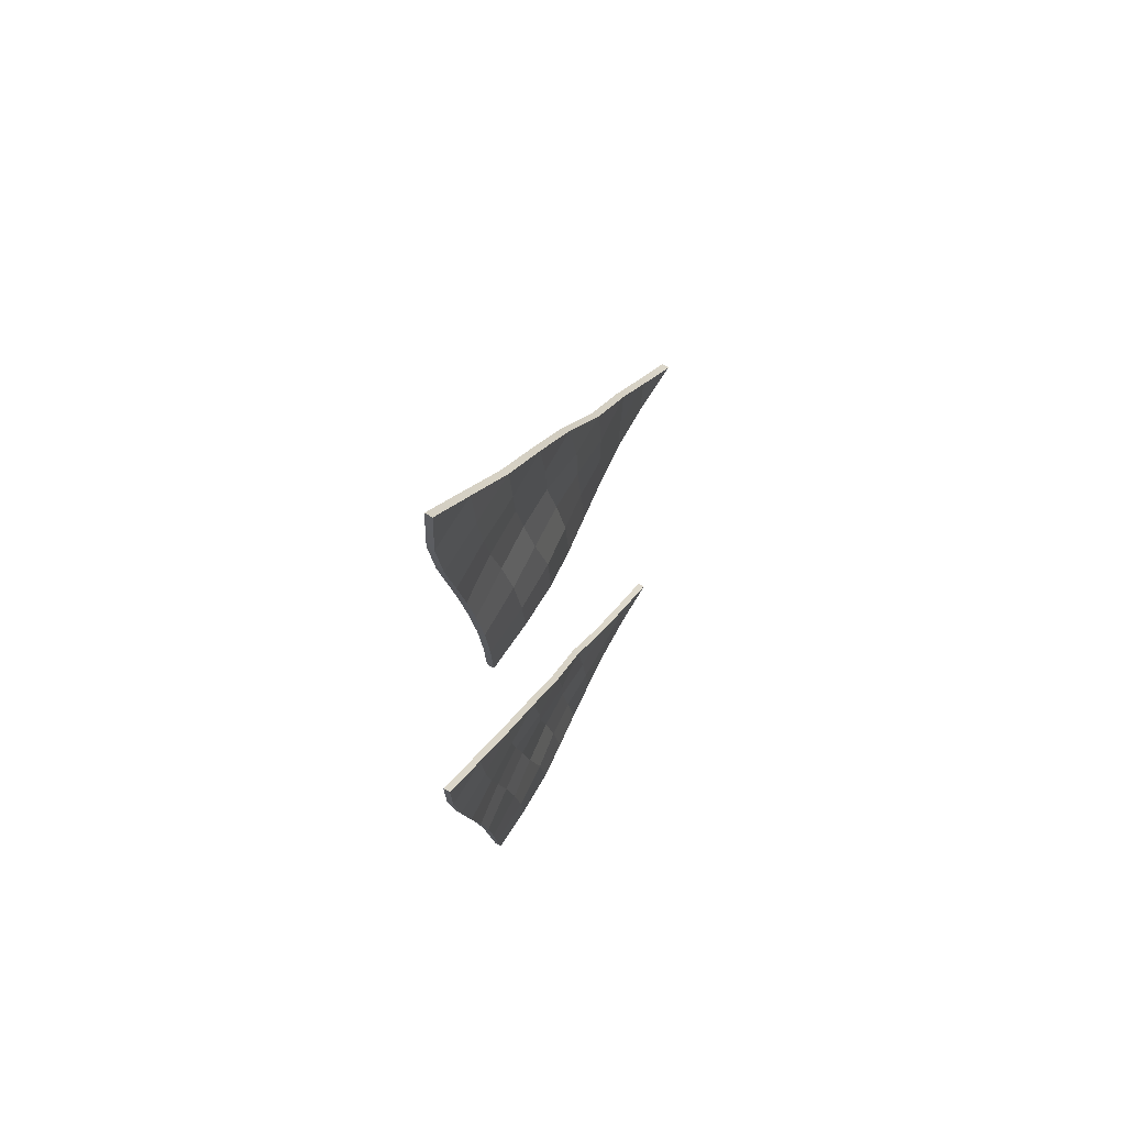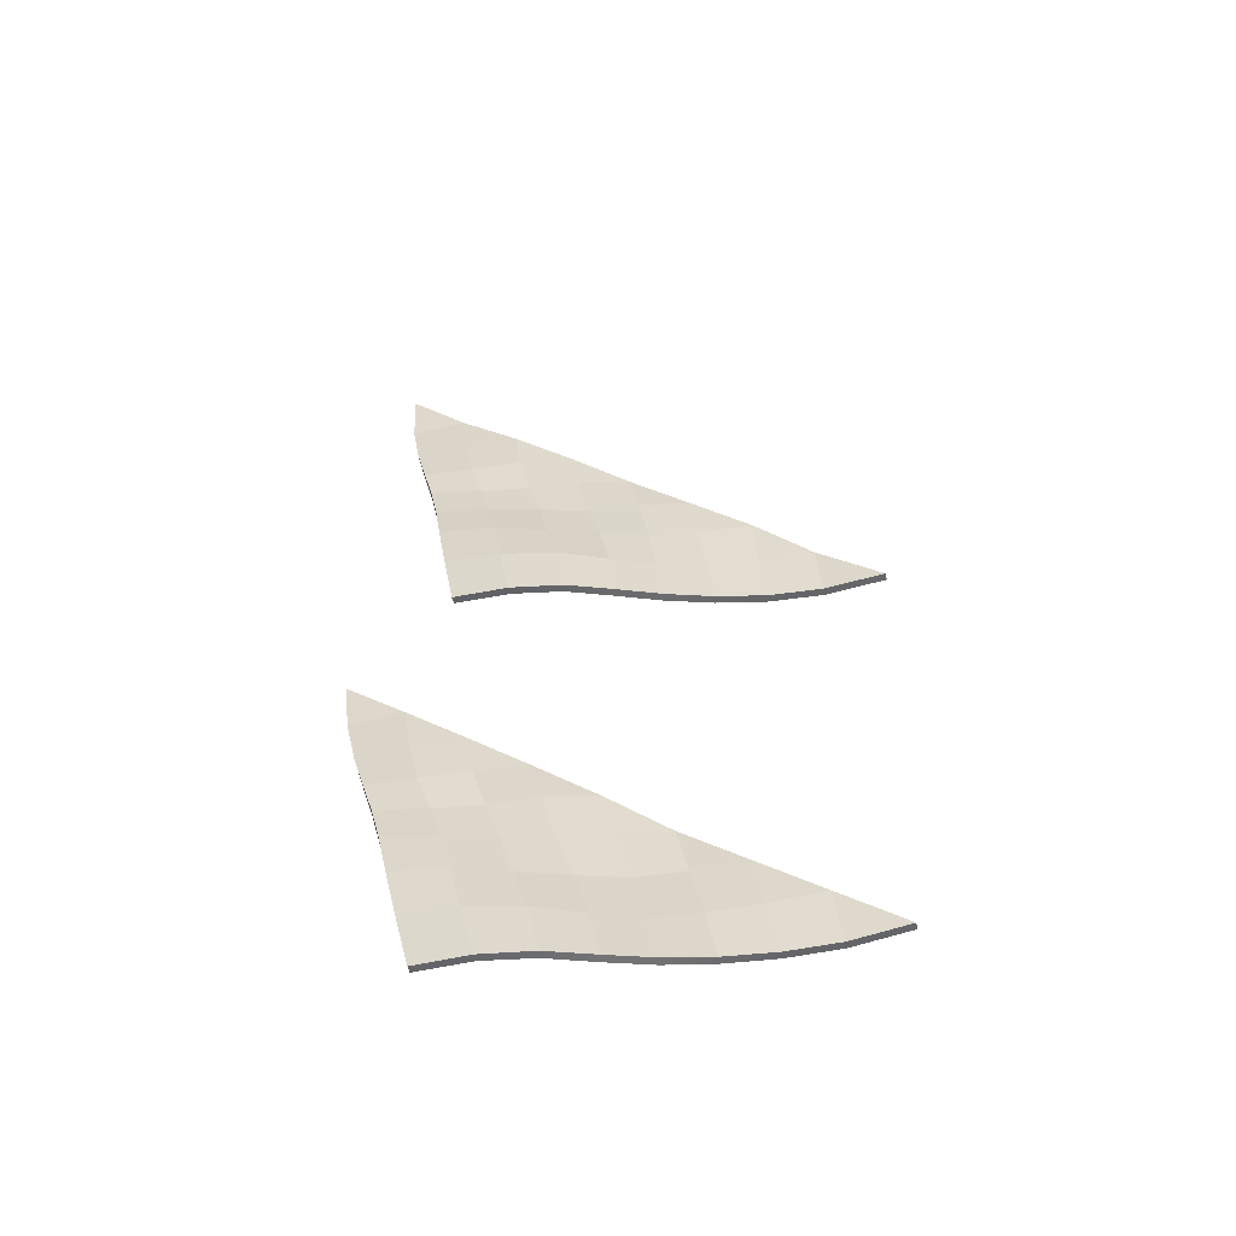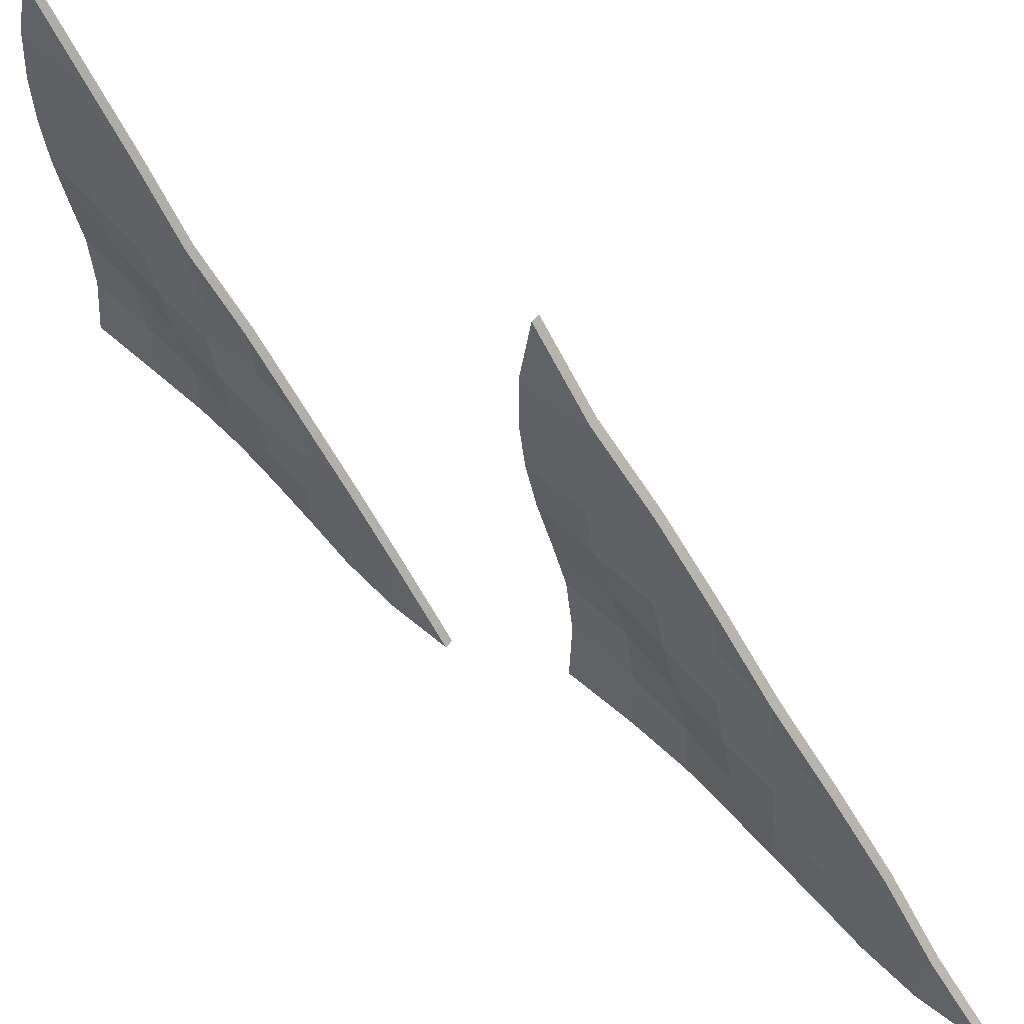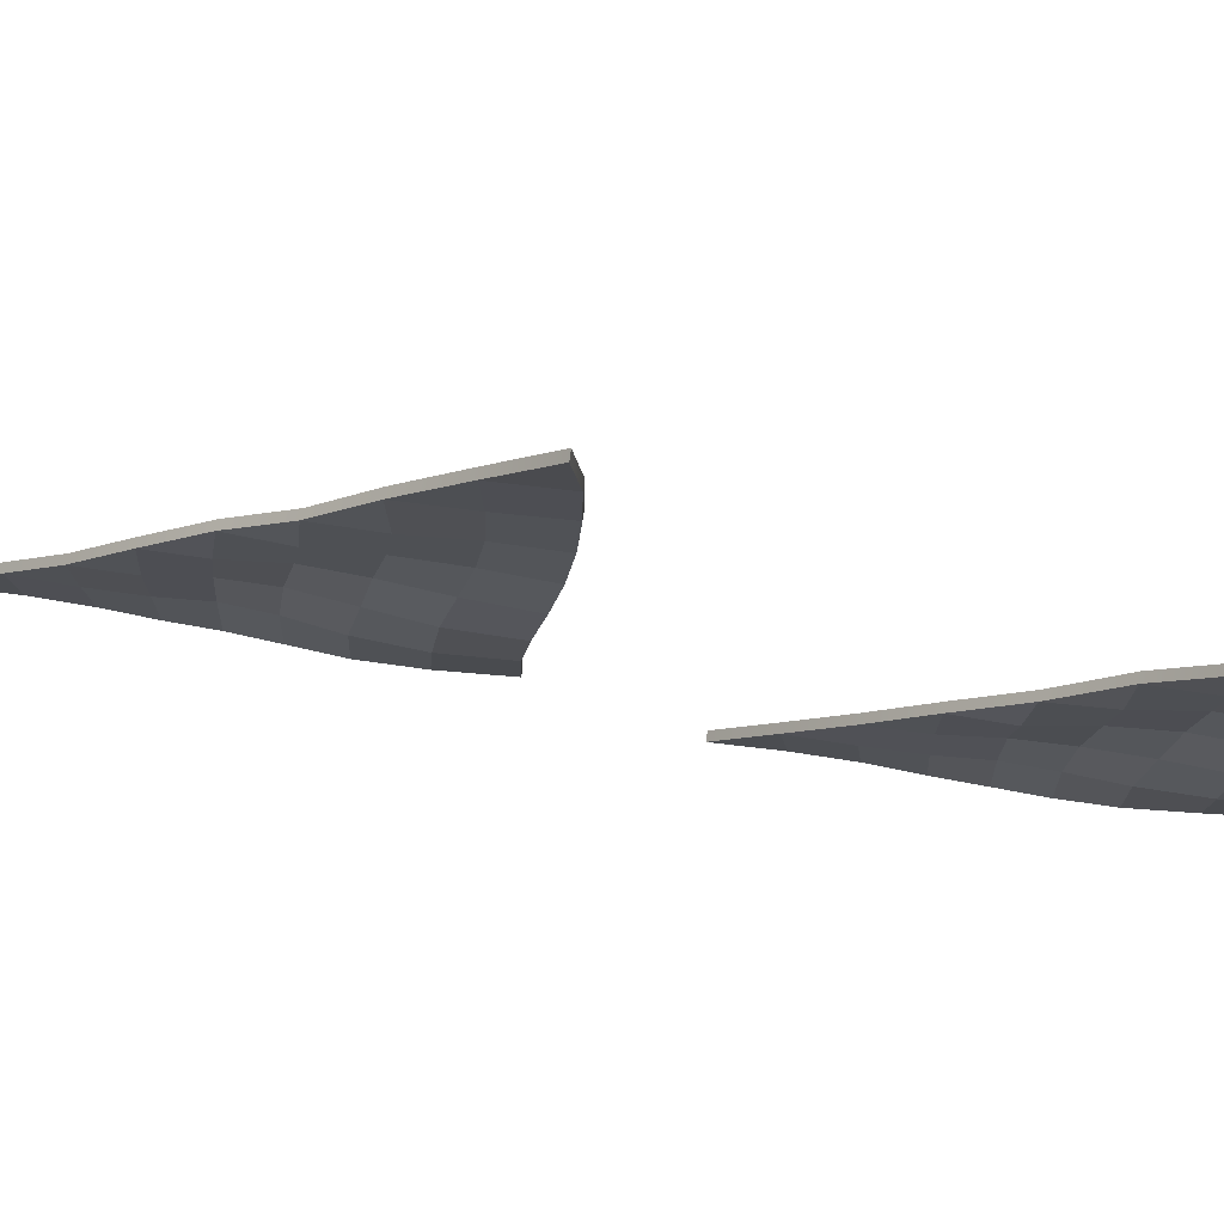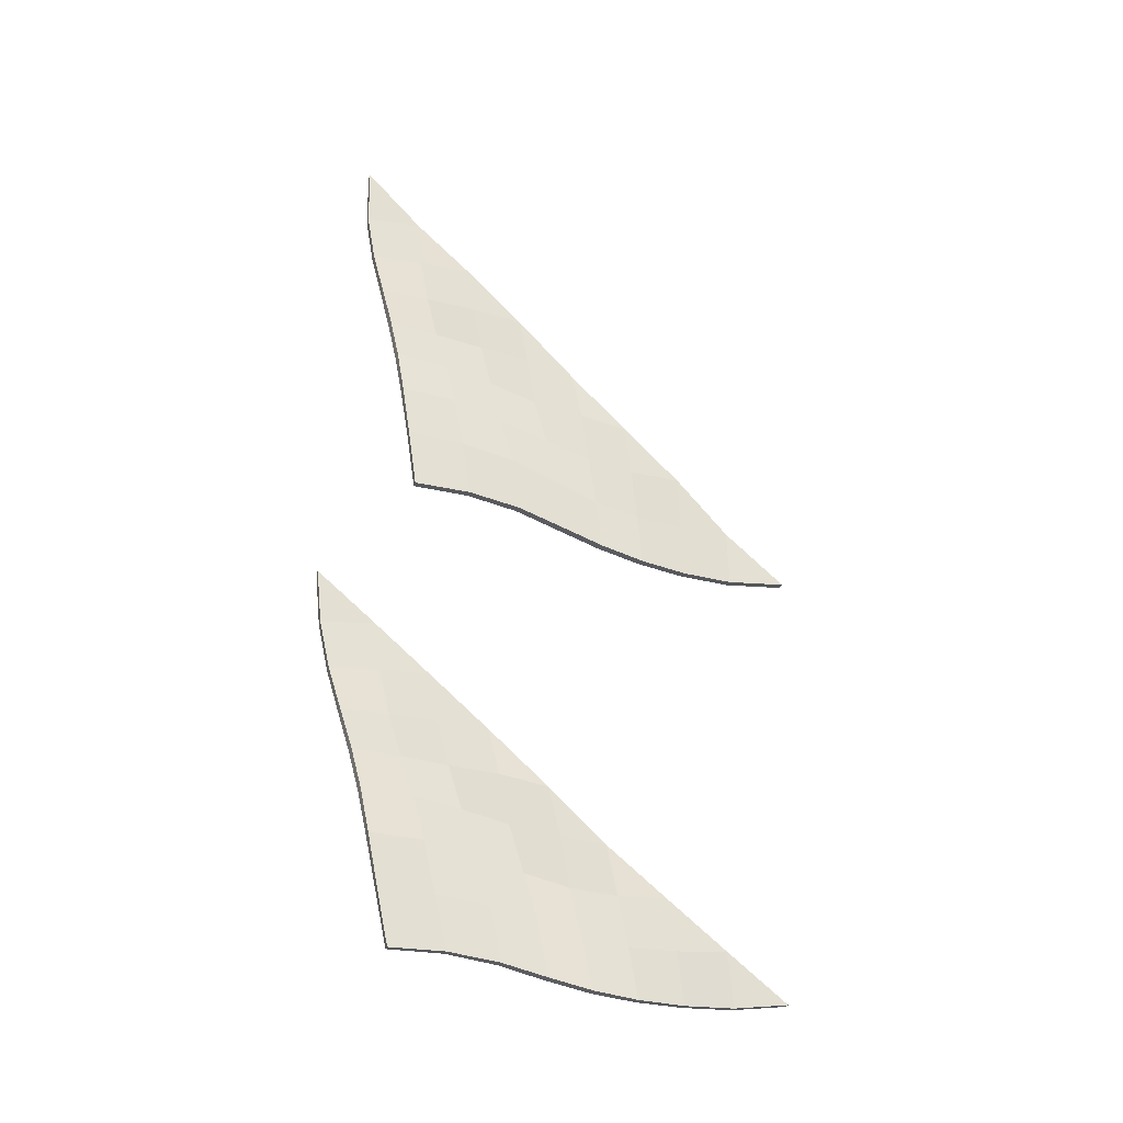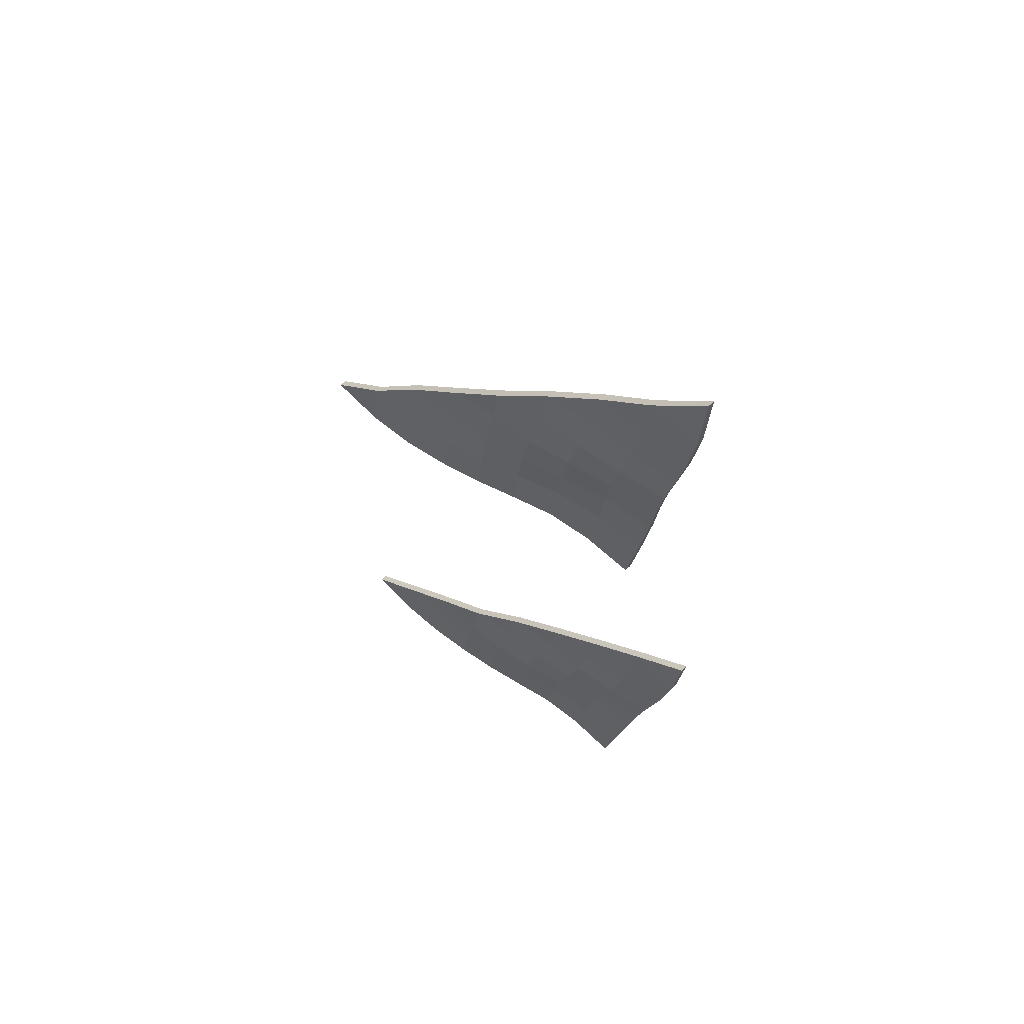
<metadata>
{"format":"obj","ext":"obj","renderer":"f3d","projection":"perspective","resolution":1024,"background":"white","views":[{"elev":61.7,"azim":-153.4,"up":"+Y"},{"elev":-54.4,"azim":-82.0,"up":"+Y"},{"elev":57.5,"azim":131.4,"up":"+Z"},{"elev":73.2,"azim":-78.7,"up":"+Z"},{"elev":-30.7,"azim":-110.2,"up":"+Y"},{"elev":60.6,"azim":129.9,"up":"+Y"}]}
</metadata>
<code>
v -0.06364 16.71 2.198
v -0.1436 16.68 3.058
v -0.1836 17.53 2.901
v -0.1203 17.6 2.044
v 0.06486 16.16 6.03
v 0.04605 16.96 5.943
v 0.01425 17.06 5.222
v -0.01077 16.26 5.312
v 0.02583 19.7 2.469
v -0.03542 19.71 1.679
v 0.003824 20.36 2.287
v -0.004034 20.35 1.517
v -0.07512 17.23 4.518
v -0.1683 17.41 3.761
v -0.1616 16.56 3.865
v -0.09691 16.4 4.599
v -0.01187 20.3 3.884
v -0.02542 20.35 3.063
v 0.04003 19.65 3.236
v -0.01157 19.56 4.02
v 0.01855 19.44 4.824
v 0.1062 16.1 7.57
v 0.05388 16.96 7.521
v 0.06231 16.93 6.704
v 0.1172 16.11 6.777
v 0.02512 16.18 8.472
v 0.01337 17.79 6.668
v -0.01277 17.76 5.838
v -0.01717 18.58 5.729
v 0.01367 17.87 5.102
v -0.02998 18.66 4.968
v 0.0481 18.79 4.176
v -0.005096 18.04 4.371
v 0.02438 18.95 3.415
v -0.06545 18.19 3.569
v -0.03349 19.05 2.637
v -0.1365 18.35 2.77
v -0.1314 18.39 1.912
v -0.08392 19.08 1.806
v -0.0342 21.1 2.958
v 0.01002 21.87 2.07
v 0.003094 21.08 2.146
v 0.04608 21.05 1.349
v 0.06099 21.81 1.217
v 0.00594 22.72 1.184
v 0.05243 16.72 2.209
v -0.02717 16.68 3.063
v -0.06684 17.53 2.902
v -0.003904 17.6 2.051
v 0.1814 16.16 6.023
v 0.1627 16.96 5.938
v 0.1307 17.06 5.214
v 0.1053 16.25 5.3
v 0.1425 19.7 2.465
v 0.08089 19.7 1.672
v 0.1206 20.36 2.288
v 0.1127 20.35 1.516
v 0.04078 17.22 4.505
v -0.052 17.41 3.753
v -0.04518 16.56 3.859
v 0.01898 16.39 4.585
v 0.1049 20.3 3.881
v 0.09131 20.35 3.065
v 0.1568 19.65 3.236
v 0.1052 19.56 4.021
v 0.1352 19.44 4.82
v 0.2225 16.11 7.575
v 0.1703 16.97 7.527
v 0.1789 16.94 6.702
v 0.2337 16.12 6.775
v 0.1412 16.19 8.482
v 0.1301 17.8 6.666
v 0.104 17.77 5.836
v 0.09946 18.58 5.725
v 0.1305 17.87 5.1
v 0.08682 18.66 4.97
v 0.1649 18.79 4.175
v 0.1112 18.03 4.364
v 0.1408 18.95 3.41
v 0.05004 18.18 3.559
v 0.08247 19.04 2.63
v -0.02032 18.34 2.765
v -0.01508 18.39 1.912
v 0.03206 19.06 1.8
v 0.08254 21.1 2.96
v 0.1266 21.88 2.076
v 0.1198 21.08 2.15
v 0.1628 21.04 1.354
v 0.1775 21.81 1.224
v 0.1223 22.73 1.19
v 0.02393 9.264 2.125
v -0.05194 9.274 2.941
v -0.09253 10.07 2.734
v -0.03771 10.09 1.921
v 0.07648 8.956 5.807
v 0.06258 9.698 5.668
v 0.08749 9.752 4.971
v 0.03704 9.003 5.114
v 0.01904 12.11 2.191
v -0.05176 12.08 1.448
v 0.004311 12.74 1.984
v -0.01013 12.69 1.259
v 0.03857 9.871 4.287
v -0.05441 10 3.556
v -0.07023 9.205 3.714
v -0.01812 9.094 4.424
v 0.007877 12.75 3.493
v 0.01136 12.75 2.716
v 0.05326 12.09 2.916
v -0.02142 12.04 3.662
v 0.0123 11.97 4.433
v 0.08231 8.999 7.286
v 0.01868 9.81 7.184
v 0.03501 9.725 6.401
v 0.1007 8.958 6.526
v 0.01375 9.122 8.113
v 0.02779 10.5 6.267
v 0.05851 10.45 5.511
v 0.06981 11.22 5.351
v 0.1165 10.5 4.799
v 0.03115 11.24 4.618
v 0.074 11.32 3.856
v 0.09024 10.62 4.091
v 0.04508 11.44 3.126
v 0.01465 10.72 3.321
v -0.02378 11.5 2.387
v -0.07817 10.84 2.556
v -0.08849 10.84 1.746
v -0.08678 11.48 1.604
v 0.00021 13.47 2.579
v 0.006598 14.18 1.7
v 0.004498 13.42 1.812
v 0.04609 13.35 1.063
v 0.05946 14.07 0.8958
v 0.02055 14.89 0.7946
v 0.14 9.273 2.134
v 0.06447 9.28 2.945
v 0.02428 10.07 2.734
v 0.07867 10.1 1.927
v 0.1932 8.958 5.806
v 0.1794 9.699 5.67
v 0.2042 9.747 4.968
v 0.1534 8.996 5.108
v 0.1356 12.1 2.184
v 0.06448 12.08 1.439
v 0.1211 12.73 1.982
v 0.1065 12.69 1.257
v 0.1545 9.861 4.276
v 0.06176 9.995 3.546
v 0.04609 9.202 3.707
v 0.09776 9.085 4.413
v 0.1245 12.74 3.491
v 0.1282 12.76 2.716
v 0.1701 12.09 2.916
v 0.09535 12.05 3.663
v 0.1289 11.97 4.427
v 0.1986 9.009 7.291
v 0.1351 9.816 7.189
v 0.1517 9.73 6.403
v 0.2173 8.966 6.527
v 0.1298 9.132 8.121
v 0.1445 10.5 6.271
v 0.1752 10.45 5.516
v 0.1865 11.22 5.351
v 0.2333 10.5 4.799
v 0.1478 11.25 4.618
v 0.1907 11.33 3.855
v 0.2068 10.61 4.084
v 0.1617 11.44 3.12
v 0.1306 10.71 3.309
v 0.0924 11.49 2.378
v 0.03834 10.84 2.55
v 0.02813 10.84 1.745
v 0.02945 11.48 1.597
v 0.117 13.47 2.579
v 0.1232 14.18 1.704
v 0.1213 13.42 1.815
v 0.1627 13.35 1.067
v 0.176 14.08 0.9027
v 0.137 14.9 0.8014
f 46 49 48 47
f 50 53 52 51
f 55 57 56 54
f 58 61 60 59
f 62 65 64 63
f 59 60 47 48
f 63 64 54 56
f 52 53 61 58
f 66 65 62
f 67 70 69 68
f 70 50 51 69
f 71 67 68
f 73 74 72
f 75 76 74 73
f 76 75 78 77
f 77 78 80 79
f 79 80 82 81
f 83 84 81 82
f 85 87 86
f 88 89 86 87
f 89 90 86
f 62 63 85
f 85 63 56 87
f 57 88 87 56
f 76 66 74
f 65 66 76 77
f 64 65 77 79
f 54 64 79 81
f 84 55 54 81
f 69 72 68
f 51 73 72 69
f 52 75 73 51
f 75 52 58 78
f 78 58 59 80
f 80 59 48 82
f 49 83 82 48
f 1 2 3 4
f 5 6 7 8
f 10 9 11 12
f 13 14 15 16
f 17 18 19 20
f 14 3 2 15
f 18 11 9 19
f 7 13 16 8
f 21 17 20
f 22 23 24 25
f 25 24 6 5
f 26 23 22
f 28 27 29
f 30 28 29 31
f 31 32 33 30
f 32 34 35 33
f 34 36 37 35
f 38 37 36 39
f 40 41 42
f 43 42 41 44
f 44 41 45
f 17 40 18
f 40 42 11 18
f 12 11 42 43
f 31 29 21
f 20 32 31 21
f 19 34 32 20
f 9 36 34 19
f 39 36 9 10
f 24 23 27
f 6 24 27 28
f 7 6 28 30
f 30 33 13 7
f 33 35 14 13
f 35 37 3 14
f 4 3 37 38
f 1 46 47 2
f 4 49 46 1
f 8 53 50 5
f 12 57 55 10
f 15 60 61 16
f 2 47 60 15
f 16 61 53 8
f 21 66 62 17
f 25 70 67 22
f 5 50 70 25
f 26 71 68 23
f 22 67 71 26
f 27 72 74 29
f 39 84 83 38
f 40 85 86 41
f 44 89 88 43
f 41 86 90 45
f 45 90 89 44
f 17 62 85 40
f 43 88 57 12
f 29 74 66 21
f 10 55 84 39
f 23 68 72 27
f 38 83 49 4
f 136 139 138 137
f 140 143 142 141
f 145 147 146 144
f 148 151 150 149
f 152 155 154 153
f 149 150 137 138
f 153 154 144 146
f 142 143 151 148
f 156 155 152
f 157 160 159 158
f 160 140 141 159
f 161 157 158
f 163 164 162
f 165 166 164 163
f 166 165 168 167
f 167 168 170 169
f 169 170 172 171
f 173 174 171 172
f 175 177 176
f 178 179 176 177
f 179 180 176
f 152 153 175
f 175 153 146 177
f 147 178 177 146
f 166 156 164
f 155 156 166 167
f 154 155 167 169
f 144 154 169 171
f 174 145 144 171
f 159 162 158
f 141 163 162 159
f 142 165 163 141
f 165 142 148 168
f 168 148 149 170
f 170 149 138 172
f 139 173 172 138
f 91 92 93 94
f 95 96 97 98
f 100 99 101 102
f 103 104 105 106
f 107 108 109 110
f 104 93 92 105
f 108 101 99 109
f 97 103 106 98
f 111 107 110
f 112 113 114 115
f 115 114 96 95
f 116 113 112
f 118 117 119
f 120 118 119 121
f 121 122 123 120
f 122 124 125 123
f 124 126 127 125
f 128 127 126 129
f 130 131 132
f 133 132 131 134
f 134 131 135
f 107 130 108
f 130 132 101 108
f 102 101 132 133
f 121 119 111
f 110 122 121 111
f 109 124 122 110
f 99 126 124 109
f 129 126 99 100
f 114 113 117
f 96 114 117 118
f 97 96 118 120
f 120 123 103 97
f 123 125 104 103
f 125 127 93 104
f 94 93 127 128
f 91 136 137 92
f 94 139 136 91
f 98 143 140 95
f 102 147 145 100
f 105 150 151 106
f 92 137 150 105
f 106 151 143 98
f 111 156 152 107
f 115 160 157 112
f 95 140 160 115
f 116 161 158 113
f 112 157 161 116
f 117 162 164 119
f 129 174 173 128
f 130 175 176 131
f 134 179 178 133
f 131 176 180 135
f 135 180 179 134
f 107 152 175 130
f 133 178 147 102
f 119 164 156 111
f 100 145 174 129
f 113 158 162 117
f 128 173 139 94

</code>
